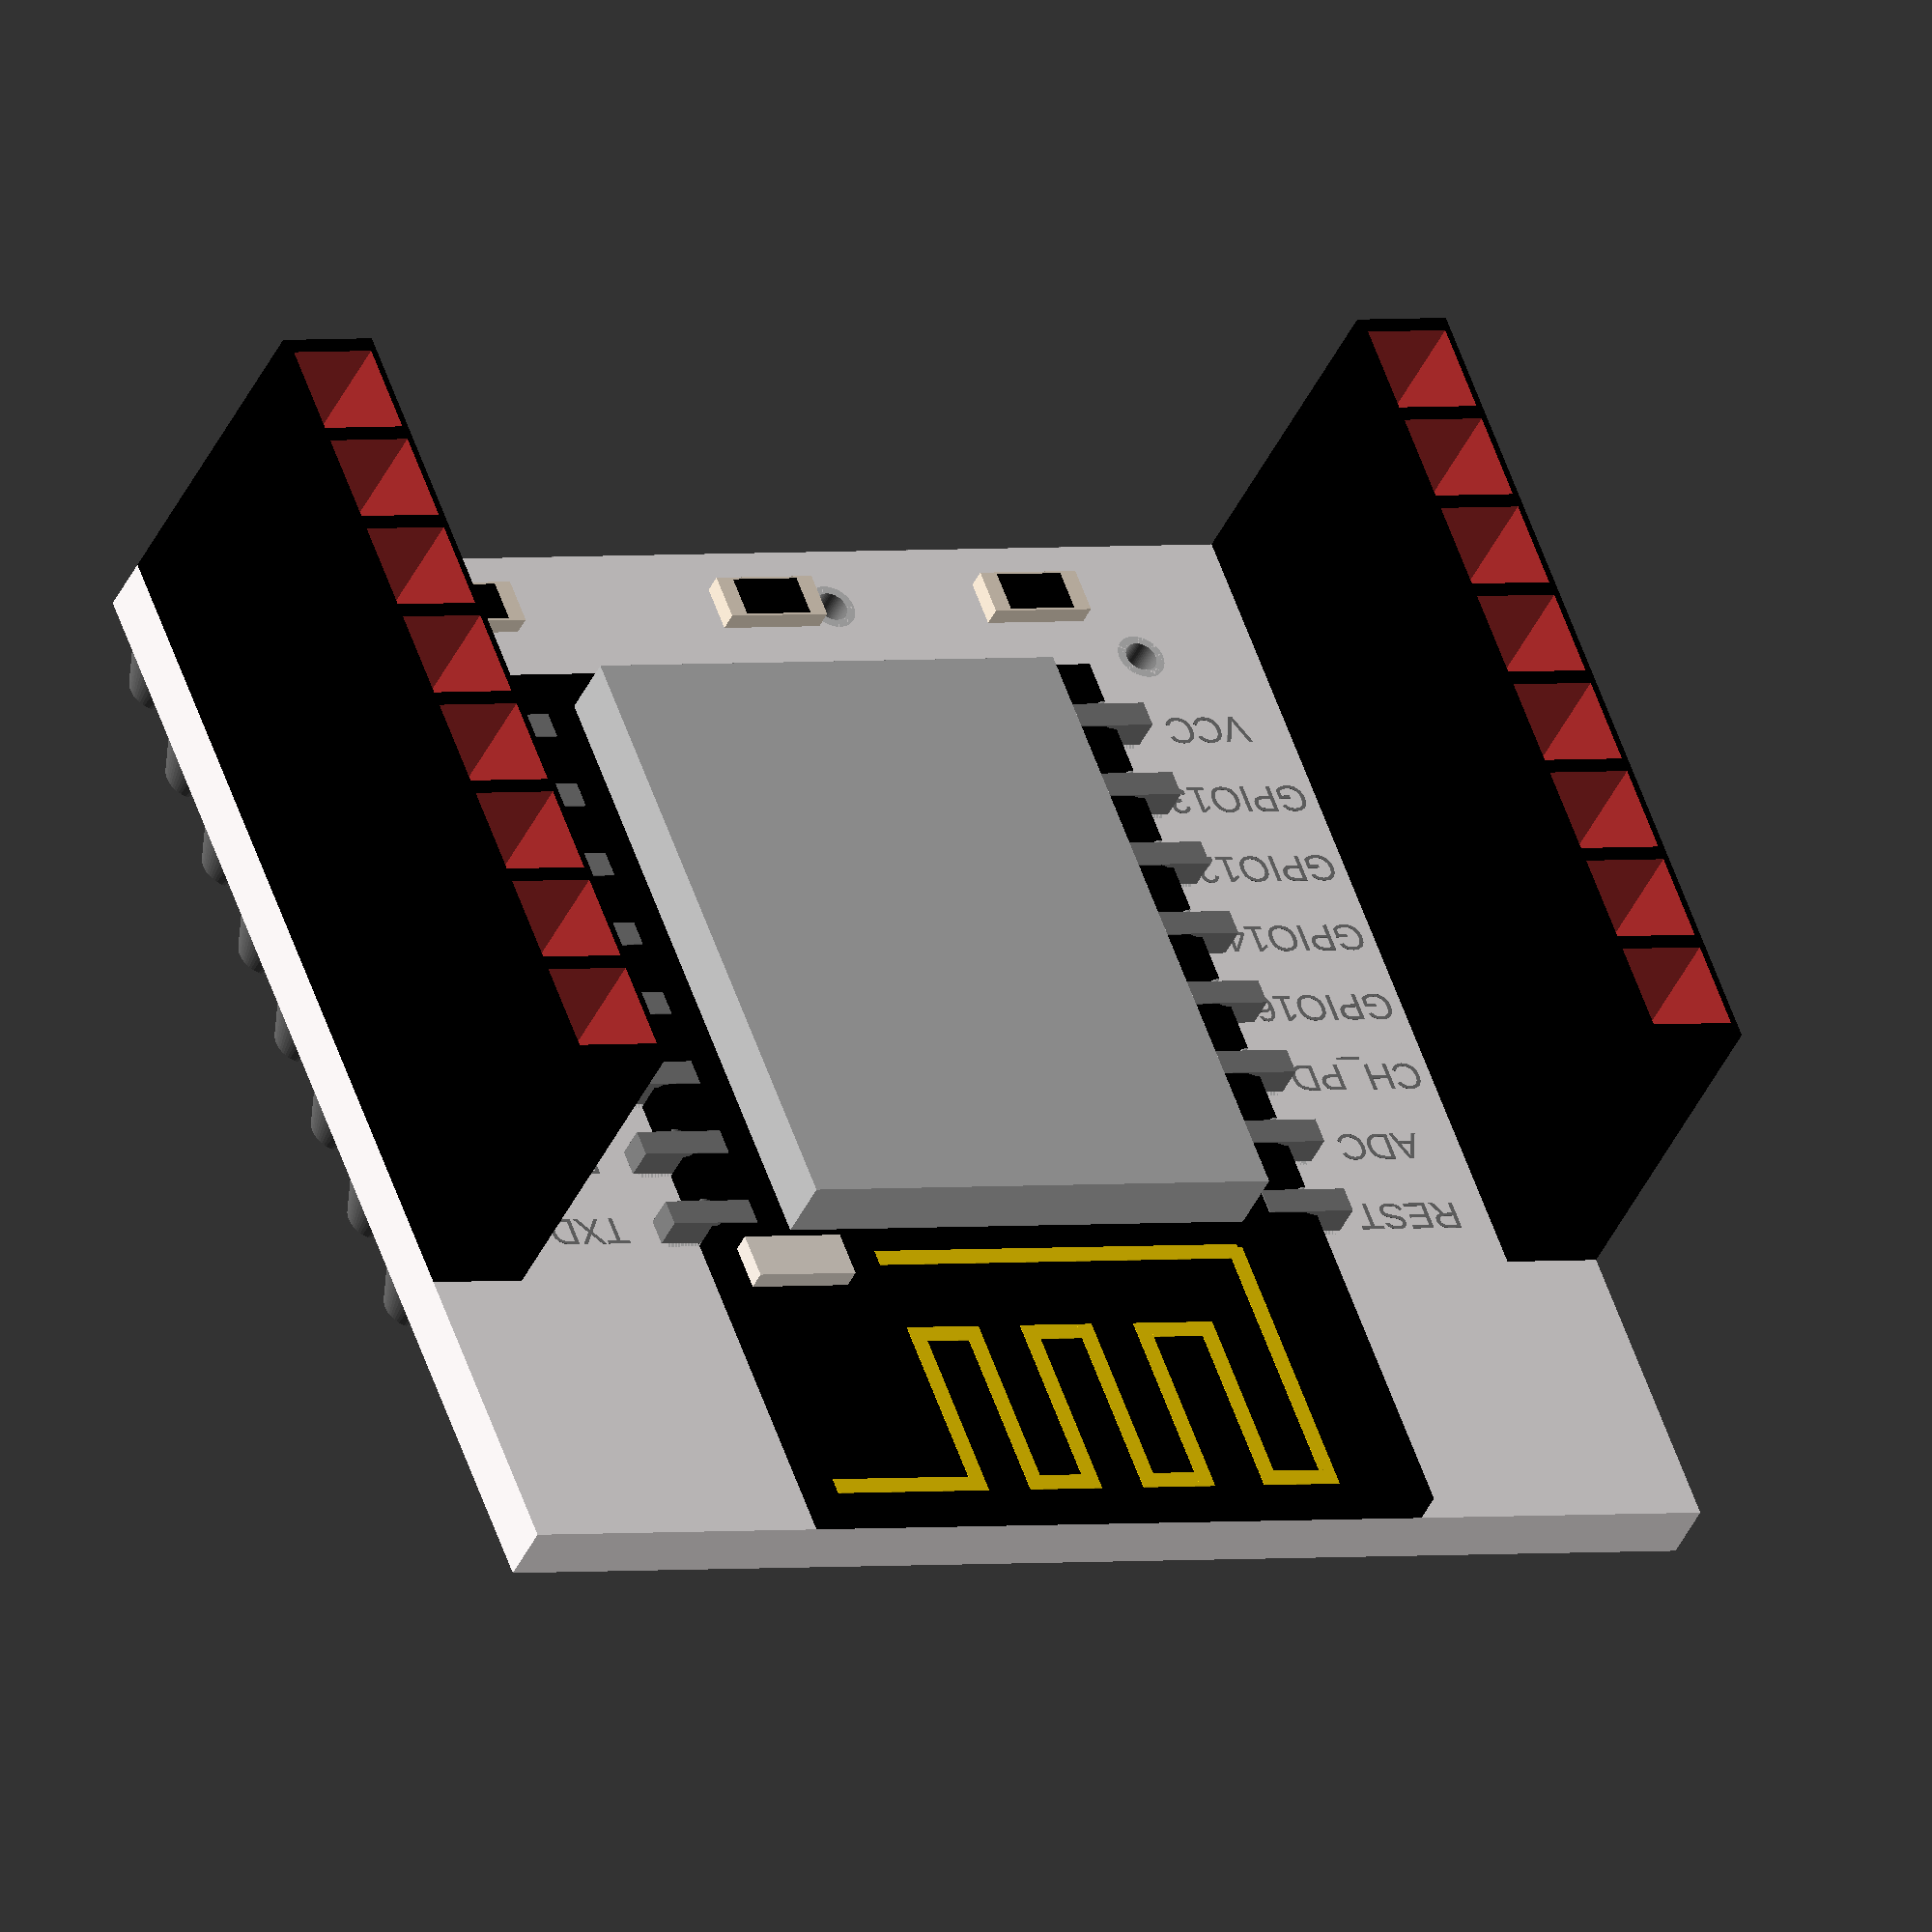
<openscad>
//Plaque pcb pour module Wifi ESP8266MOD
//________________________________VARIABLES_____________________________________________________
afficher_pin_male              ="n";
mouvement_hauteur_pin_male     ="o";

afficher_pin_femelle           ="o";
mouvement_hauteur_pin_femelle  ="n";

mouvement_hauteur              ="n";
rotation_360                   ="z"; //x,y,z,n

afficher_esp_12                ="o";
mouvement_hauteur_esp          ="n";

afficher_soudure_esp           ="o";
mouvement_hauteur_soudure_esp  ="n";

afficher_soudure_broches       ="o";
mouvement_hauteur_soudure_bro  ="n";

afficher_texte                 ="o"; //o,n (A désactiver si Vue-> Animer)

hauteur_pcb = 1.42;
fin_pin   = 7;

//________________________________CONDITIONS____________________________________________________
 if(rotation_360=="x" && mouvement_hauteur =="o")
 {       
  translate([0,0,50]) translate([0,0,-50.3*$t]) rotate([360*$t,0,0]) suppportEtEsp12E();
 }
 else if (rotation_360=="y" && mouvement_hauteur =="o") 
 {       
  translate([0,0,50]) translate([0,0,-50.3*$t]) rotate([0,360*$t,0]) suppportEtEsp12E();
 }
 else if (rotation_360=="z" && mouvement_hauteur =="o") 
 {       
  translate([0,0,50]) translate([0,0,-50.3*$t]) rotate([0,0,360*$t]) suppportEtEsp12E();
 }
 else if(rotation_360=="x" && mouvement_hauteur =="n")
 {       
  rotate([360*$t,0,0]) suppportEtEsp12E();
 }
 else if (rotation_360=="y" && mouvement_hauteur =="n") 
 {       
  rotate([0,360*$t,0]) suppportEtEsp12E();
 }
 else if (rotation_360=="z" && mouvement_hauteur =="n") 
 {       
  rotate([0,0,360*$t]) suppportEtEsp12E();
 }
 else if(rotation_360=="n" && mouvement_hauteur =="o")
 {       
  translate([0,0,50]) translate([0,0,-50.3*$t]) suppportEtEsp12E();
 }
  else
 {       
  suppportEtEsp12E();
 }
 

//________________________________MODULES_______________________________________________________
module suppportEtEsp12E()
{
difference()
{
 //pcb
 color("Snow") translate([0,0,hauteur_pcb/2]) cube([27.95,30.85,hauteur_pcb], center=true);
                  
 //trous percage pcb  
 espace = -(2.54*fin_pin)/2;
 translate([0,0,1.5/2-0.03])
 for (i = [0:fin_pin])  
 {                 
  translate([espace+3.64,14.25,0]) color("grey") translate([i*2.54,0,0]) cylinder(h=1.5,r1=0.68,r2=0.68,$fn=60, center=true);  
  translate([espace+3.64,-14.25,0]) color("grey") translate([i*2.54,0,0]) cylinder(h=1.5,r1=0.68,r2=0.68,$fn=60, center=true);              
 }      
 translate([12.4,-2.4,hauteur_pcb/2]) color("grey")cylinder(h=1.5,r1=0.38,r2=0.38,$fn=60, center=true);
 translate([12.4-2.67-0.25,-2.4-0.65,hauteur_pcb/2]) color("grey")cylinder(h=1.5,r1=0.38,r2=0.38,$fn=60, center=true);
 translate([10.8,-10.0,hauteur_pcb/2]) color("grey") cylinder(h=1.5,r1=0.38,r2=0.38,$fn=60, center=true);
 
 //Trace soudure Esp sur PCB 
 translate([0,0,hauteur_pcb])  
 for (i = [0:7])  
 {
   color("LightGrey")translate([i*2-5.4,7.9,0])cube([0.415*2,1.9,0.00018],center=true);
   color("LightGrey")translate([i*2-5.4,-7.9,0])cube([0.415*2,1.9,0.00018],center=true);      
 }      
}
 //3 résistances
 color("AntiqueWhite")translate([12.4,-7.6,0.45/2+(hauteur_pcb)])cube([1.1,2.52,0.45],center=true);
 color("Black")translate([12.4,-7.6,0.45/2+hauteur_pcb+0.001])cube([1.1-0.11,2.52/1.5,0.45],center=true);
 color("AntiqueWhite")translate([12.4,-7.6+7,0.45/2+hauteur_pcb])cube([1.1,2.52,0.45],center=true);
 color("Black")translate([12.4,-7.6+7,0.45/2+hauteur_pcb+0.001])cube([1.1-0.11,2.52/1.5,0.45],center=true);
 color("AntiqueWhite")translate([12.4,-7.6+6+9,0.45/2+hauteur_pcb])cube([1.1,2.52,0.45],center=true);
 color("Black")translate([12.4,-7.6+6+9,0.45/2+hauteur_pcb+0.001])cube([1.1-0.11,2.52/1.5,0.45],center=true);

 //contour soudure trous pcb
 difference()
{
 translate([12.4,-2.4,0]) color("LightGrey")cylinder(h=0.0001,r1=0.38+0.2,r2=0.38+0.2,$fn=60, center=true);
 translate([12.4,-2.4,hauteur_pcb/2]) color("grey")cylinder(h=3,r1=0.38,r2=0.38,$fn=60, center=true);
}
 difference()
{
 translate([12.4,-2.4,hauteur_pcb]) color("LightGrey")cylinder(h=0.0001,r1=0.38+0.2,r2=0.38+0.2,$fn=60, center=true);
 translate([12.4,-2.4,hauteur_pcb/2]) color("grey")cylinder(h=3,r1=0.38,r2=0.38,$fn=60, center=true);
}

 difference()
{
 translate([12.4-2.67-0.25,-2.4-0.65,0]) color("LightGrey")cylinder(h=0.0001,r1=0.38+0.2,r2=0.38+0.2,$fn=60, center=true);
 translate([12.4-2.67-0.25,-2.4-0.65,hauteur_pcb/2]) color("grey")cylinder(h=3,r1=0.38,r2=0.38,$fn=60, center=true);
}
 difference()
{
 translate([12.4-4.67+1.75,-2.4-0.65,hauteur_pcb]) color("LightGrey")cylinder(h=0.0001,r1=0.38+0.2,r2=0.38+0.2,$fn=60, center=true);
 translate([12.4-4.67+1.75,-2.4-0.65,hauteur_pcb/2]) color("grey")cylinder(h=3,r1=0.38,r2=0.38,$fn=60, center=true);
}

 difference()
{
 translate([10.8,-10,0]) color("LightGrey")cylinder(h=0.0001,r1=0.38+0.2,r2=0.38+0.2,$fn=60, center=true);
 translate([10.8,-10,hauteur_pcb/2]) color("grey")cylinder(h=3,r1=0.38,r2=0.38,$fn=60, center=true);
}
 difference()
{
 translate([10.8,-10,hauteur_pcb]) color("LightGrey")cylinder(h=0.0001,r1=0.38+0.2,r2=0.38+0.2,$fn=60, center=true);
 translate([10.8,-10,hauteur_pcb/2]) color("grey")cylinder(h=3,r1=0.38,r2=0.38,$fn=60, center=true);
}
    //contour trous broches pcb(x8) à droite
    espace = -(2.54*fin_pin)/2;
    translate([0,0,hauteur_pcb])
    for (i = [0:fin_pin])  
    {  
      difference()
      {               
       translate([espace+3.64,14.25,0]) color("LightGrey") translate([i*2.54,0,0]) cylinder(h=0.0001,r1=0.68+0.2,r2=0.68+0.2,$fn=60, center=true);  
       translate([espace+3.64,14.25,0]) color("grey") translate([i*2.54,0,0]) cylinder(h=4,r1=0.68,r2=0.68,$fn=60, center=true);                
      }
      difference()
      {        
       translate([espace+3.64,-14.25,0]) color("LightGrey") translate([i*2.54,0,0]) cylinder(h=0.0001,r1=0.68+0.2,r2=0.68+0.2,$fn=60, center=true); 
       translate([espace+3.64,-14.25,0]) color("grey") translate([i*2.54,0,0]) cylinder(h=4,r1=0.68,r2=0.68,$fn=60, center=true); 
      }
    }
    //contour trous broches pcb(x8) à gauche
    translate([0,0,-hauteur_pcb])
    for (i = [0:fin_pin])  
    {  
      difference()
      {               
       translate([espace+3.64,14.25,hauteur_pcb]) color("LightGrey") translate([i*2.54,0,0]) cylinder(h=0.0001,r1=0.68+0.2,r2=0.68+0.2,$fn=60, center=true);  
       translate([espace+3.64,14.25,0]) color("grey") translate([i*2.54,0,0]) cylinder(h=4,r1=0.68,r2=0.68,$fn=60, center=true);                
      }
      difference()
      {               
       translate([espace+3.64,-14.25,hauteur_pcb]) color("LightGrey") translate([i*2.54,0,0]) cylinder(h=0.0001,r1=0.68+0.2,r2=0.68+0.2,$fn=60, center=true);  
       translate([espace+3.64,-14.25,0]) color("grey") translate([i*2.54,0,0]) cylinder(h=4,r1=0.68,r2=0.68,$fn=60, center=true);                
      }            
     }

 //soudures inférieure pcb
 color("LightGrey") translate([9.5-0.1,0,0]) cube([1.6,1,0.0001], center=true);
 color("LightGrey") translate([9.5+0.2,1.15,0]) cube([1,1,0.0001], center=true);
 color("LightGrey") translate([9.5+0.2,-1.15,0]) cube([1,1,0.0001], center=true);
 color("LightGrey") translate([9.5-1.3,0,0]) cube([1.7,1.7,0.0001], center=true);
 
    
if(fin_pin)
{
 espace = -(2.54*fin_pin)/2;
 if(afficher_pin_male=="o")
 {     
       if(mouvement_hauteur_pin_male=="o")
       { 
        translate([0,0,40]) translate([0,0,-40.5*$t])    
        translate([espace+3.64,14.25,0]) pin_male_x_2_54mm();
        translate([0,0,40]) translate([0,0,-40.5*$t])
        translate([espace+3.64,-14.25,0]) pin_male_x_2_54mm();
       }
       else
       {   
        translate([espace+3.64,14.25,0]) pin_male_x_2_54mm();
        translate([espace+3.64,-14.25,0]) pin_male_x_2_54mm();       
       }       
 }
 if(afficher_pin_femelle=="o")
 {
       if(mouvement_hauteur_pin_femelle=="o")
       { 
        translate([0,0,40]) translate([0,0,-40.8*$t])        
        translate([espace+3.64,14.25,0]) pin_femelle_x_2_54mm();
        translate([0,0,40]) translate([0,0,-40.8*$t])              
        translate([espace+3.64,-14.25,0]) pin_femelle_x_2_54mm();
       } 
       else
       {         
        translate([espace+3.64,14.25,0]) pin_femelle_x_2_54mm();              
        translate([espace+3.64,-14.25,0]) pin_femelle_x_2_54mm();        
       }      
 }     
}

if(fin_pin==0)
{
 if(afficher_pin_male=="o")
 {      
  if(axe=="x") translate([0,0,0]) pin_male_x_2_54mm();     
 }
 if(afficher_pin_femelle=="o") 
 {   
  if(axe=="x") translate([0,0,0]) pin_femelle_x_2_54mm();         
 }      
}

if(afficher_esp_12=="o" && mouvement_hauteur_esp=="o") 
  translate([0,0,25]) translate([0,0,-25.5*$t]) ESP12();
if(afficher_esp_12=="o" && mouvement_hauteur_esp=="n") 
    
if(afficher_texte=="o") texte_esp8266MOD();
    
  ESP12();
}

module ESP12()
{
difference()
{
 color("Black") translate([-1.95,0,0.72/2+hauteur_pcb]) cube([24.05,16.05,0.72], center=true);
 translate([0,0,hauteur_pcb])  
 for (i = [0:7])  
 {
  color("LightGrey")translate([i*2-5.4,7.9+0.1,0])cylinder($fa=60,$fn=60,h=1.63,r1=0.4,r2=0.4,center=true);              
  color("LightGrey")translate([i*2-5.4,-7.9-0.1,0])cylinder($fa=60,$fn=60,h=1.63,r1=0.4,r2=0.4,center=true);               
 }
}
//diode led
color("Linen")translate([-7.0,-7.6+13.95,0.45/2+hauteur_pcb+0.72])cube([1.1,2.52,0.45],center=true);
translate([0,0.8,0]) logo();
module logo()
{
color("Gold") translate([-13.3,4.8,0.72/2+hauteur_pcb+0.01]) cube([0.4,4.0,0.72], center=true);
color("Gold") translate([-11.1,3,0.72/2+hauteur_pcb+0.01]) cube([4.6,0.4,0.72], center=true);
color("Gold") translate([-9.0,2.25,0.72/2+hauteur_pcb+0.01]) cube([0.4,1.9,0.72], center=true);
color("Gold") translate([-9.0,2.25-6.3,0.72/2+hauteur_pcb+0.01]) cube([0.4,1.7,0.72], center=true);
color("Gold") translate([-11.1,2.7-1.55+0.35,0.72/2+hauteur_pcb+0.01]) cube([4.6,0.4,0.72], center=true);
color("Gold") translate([-9.0-4.3,1.75-1.35+0.35,0.72/2+hauteur_pcb+0.01]) cube([0.4,1.9,0.72], center=true);
color("Gold") translate([-9.0-4.3,1.75-1.35+0.35-3,0.72/2+hauteur_pcb+0.01]) cube([0.4,1.9,0.72], center=true);
color("Gold") translate([-9.0-4.3,1.75-1.35+0.35-6.4+0.15,0.72/2+hauteur_pcb+0.01]) cube([0.4,2,0.72], center=true);
color("Gold") translate([-11.1,2.7-1.7-1.35+0.35,0.72/2+hauteur_pcb+0.01]) cube([4.6,0.4,0.72], center=true);
color("Gold") translate([-9.0,1.75-3.8+1.3,0.72/2+hauteur_pcb+0.01]) cube([0.4,1.9,0.72], center=true);

color("Gold") translate([-11.1,2.7-1.7-1.7-1.7+0.90,0.72/2+hauteur_pcb+0.01]) cube([4.6,0.4,0.72], center=true);
color("Gold") translate([-11.1,2.7-1.7-1.7-1.7-1.7+0.90+0.2,0.72/2+hauteur_pcb+0.01]) cube([4.6,0.4,0.72], center=true);
color("Gold") translate([-11.1,2.7-1.7-1.7-1.7-1.7-1.7+0.90+0.2,0.72/2+hauteur_pcb+0.01]) cube([4.6,0.4,0.72], center=true);
color("Gold") translate([-10.1,2.7-1.7-1.7-1.7-1.7-1.7-1.7+0.90+0.3,0.72/2+hauteur_pcb+0.01]) cube([6.8,0.4,0.72], center=true);
color("Gold") translate([-9.0+2.2,1.7-4.58+1.3,0.72/2+hauteur_pcb+0.01]) cube([0.4,9.6,0.72], center=true);
}
//support wifi ESP8266
color("Silver") translate([1.60,0,2.22/2+hauteur_pcb+0.001]) cube([15.1,12.01,2.22], center=true);


   if(afficher_soudure_esp=="o" && mouvement_hauteur_soudure_esp =="n")
   {      
    translate([0,0,0.75/2+hauteur_pcb])  
    for (i = [0:7])  
    { 
     color("grey")translate([i*2-5.4,7.9,0])cube([0.315*2,2.2,0.75],center=true);
     color("grey")translate([i*2-5.4,-7.9,0])cube([0.315*2,2.2,0.75],center=true);      
    }
   }
   else if(afficher_soudure_esp=="o" && mouvement_hauteur_soudure_esp =="o")
   {
    translate([0,0,25]) translate([0,0,-25.9*$t])      
    translate([0,0,0.75/2+hauteur_pcb])  
    for (i = [0:7])  
    { 
     color("grey")translate([i*2-5.4,7.9,0])cube([0.315*2,2.2,0.75],center=true);
     color("grey")translate([i*2-5.4,-7.9,0])cube([0.315*2,2.2,0.75],center=true);      
    }
   }
  
}

module pin_male_x_2_54mm()
{
  //tige métallique(s)
  translate([0,0,11.55/2-2.9+hauteur_pcb])  
  for (i = [0:fin_pin])  
  {
   color("lightblue")translate([i*2.54,0,0])cube([0.315*2,0.315*2,11.55],center=true );     
  } 
  //carré(s) plastique(s)       
  translate([0,0,2.35/2+hauteur_pcb])
  for (i = [0:fin_pin])  
  {
   color("black") translate([i*2.54,0,0]) cube([2.45,2.35,2.35],center=true );   
  }         
 if(afficher_soudure_broches=="o")
 {
   if(mouvement_hauteur_soudure_bro=="o")      
   translate([0,0,-40]) translate([0,0,40.8*$t]) 
   {    
    //soudure inférieure  
    translate([0,0,-1.35/2])
    for (i = [0:fin_pin])  
    {
     color("grey") translate([i*2.54,0,0]) cylinder($fn=0,$fa=60,$fn=60,h=1.35,r1=0.6,r2=1.1,center=true); 
    }
   }
   else
   {
    //soudure inférieure  
    translate([0,0,-1.35/2])
    for (i = [0:fin_pin])  
    {
     color("grey") translate([i*2.54,0,0]) cylinder($fn=0,$fa=60,$fn=60,h=1.35,r1=0.6,r2=1.1,center=true); 
    }          
   }
  
  
 }
}

module pin_femelle_x_2_54mm()
{
  //tige métallique(s)
  translate([0,0,3.5/2-2.95+hauteur_pcb])  
  for (i = [0:fin_pin])  
  {
   color("gold")translate([i*2.54,0,0])cube([0.315*2,0.315*2,3.5],center=true);               
  } 
  //carré(s) plastique(s)       
  translate([0,0,8.35/2+hauteur_pcb])
  for (i = [0:fin_pin])  
  {
   difference()
   {
    color("black") translate([i*2.54,0,0]) cube([2.54+0.35,2.35,8.35],center=true);
    color("brown") translate([i*2.54,0,0.5]) cube([2.54-0.36,2.35-0.3,8.35],center=true);       
   }           
  }
 if(afficher_soudure_broches=="o")
  {    
   if(mouvement_hauteur_soudure_bro=="o")      
   translate([0,0,-40]) translate([0,0,40.8*$t]) 
   {   
    //soudure inférieure  
    translate([0,0,-1.40/2])  
    for (i = [0:fin_pin]) 
    {
     color("grey") translate([i*2.54,0,0]) cylinder($fn=0,$fa=60,$fn=60,h=1.40,r1=0.6,r2=1.1,center=true); 
    } 
   }
   else
   {
    //soudure inférieure  
    translate([0,0,-1.40/2])  
    for (i = [0:fin_pin]) 
    {
     color("grey") translate([i*2.54,0,0]) cylinder($fa=60,$fn=60,h=1.40,r1=0.6,r2=1.1,center=true); 
    }          
   }
  }
}


module soudure()
{
   translate([-5.25,14.2,21.8*$t])
     translate([0,0,-1.40/2])    
   //soudure inférieure  
   translate([0,0,-21])  
   for (i = [0:fin_pin]) 
   {
    color("grey") translate([i*2.54,0,0]) cylinder($fa=60,$fn=60,h=1.40,r1=0.6,r2=1.1,center=true); 
   }
   translate([-5.25,-14.2,21.8*$t])
     translate([0,0,-1.40/2])    
   //soudure inférieure  
   translate([0,0,-21])  
   for (i = [0:fin_pin]) 
   {
    color("grey") translate([i*2.54,0,0]) cylinder($fa=60,$fn=60,h=1.40,r1=0.6,r2=1.1,center=true); 
   }        
}

module texte_esp8266MOD()
{
    //texte à gauche
    color("Grey") translate([9.0-14,-12.3,1.45]) rotate([0,0,90]) linear_extrude(height=0.01105) text("REST", font = "Arial", size=0.75, spacing=1.0);
    color("Grey") translate([9.0-12,-12,1.45]) rotate([0,0,90]) linear_extrude(height=0.01105) text("ADC", font = "Arial", size=0.75, spacing=1.0);
    color("Grey") translate([9.0-10,-12.8,1.45]) rotate([0,0,90]) linear_extrude(height=0.01105) text("CH_PD", font = "Arial", size=0.75, spacing=1.0);
    color("Grey") translate([9.0-8,-12.8,1.45]) rotate([0,0,90]) linear_extrude(height=0.01105) text("GPIO16", font = "Arial", size=0.75, spacing=1.0);
    color("Grey") translate([9.0-6,-12.8,1.45]) rotate([0,0,90]) linear_extrude(height=0.01105) text("GPIO14", font = "Arial", size=0.75, spacing=1.0);
    color("Grey") translate([9.0-4,-12.8,1.45]) rotate([0,0,90]) linear_extrude(height=0.01105) text("GPIO12", font = "Arial", size=0.75, spacing=1.0);
    color("Grey") translate([9.0-2,-12.8,1.45]) rotate([0,0,90]) linear_extrude(height=0.01105) text("GPIO13", font = "Arial", size=0.75, spacing=1.0);    
    color("Grey") translate([9.0,-12,1.45]) rotate([0,0,90]) linear_extrude(height=0.01105) text("VCC", font = "Arial", size=0.75, spacing=1.0);    
    //texte à droite
    color("Grey") translate([9.0-14,9.8,1.45]) rotate([0,0,90]) linear_extrude(height=0.01105) text("TXD", font = "Arial", size=0.75, spacing=1.0);
    color("Grey") translate([9.0-12,9.8,1.45]) rotate([0,0,90]) linear_extrude(height=0.01105) text("RXD", font = "Arial", size=0.75, spacing=1.0);
    color("Grey") translate([9.0-10,9.1,1.45]) rotate([0,0,90]) linear_extrude(height=0.01105) text("GPIO5", font = "Arial", size=0.75, spacing=1.0);
    color("Grey") translate([9.0-8,9.1,1.45]) rotate([0,0,90]) linear_extrude(height=0.01105) text("GPIO4", font = "Arial", size=0.75, spacing=1.0); 
    color("Grey") translate([9.0-6,9.1,1.45]) rotate([0,0,90]) linear_extrude(height=0.01105) text("GPIO0", font = "Arial", size=0.75, spacing=1.0);    
    color("Grey") translate([9.0-4,9.1,1.45]) rotate([0,0,90]) linear_extrude(height=0.01105) text("GPIO02", font = "Arial", size=0.75, spacing=1.0);    
    color("Grey") translate([9.0-2,9.1,1.45]) rotate([0,0,90]) linear_extrude(height=0.01105) text("GPIO15", font = "Arial", size=0.75, spacing=1.0); 
    color("Grey") translate([9.0,9.8,1.45]) rotate([0,0,90]) linear_extrude(height=0.01105) text("GND", font = "Arial", size=0.75, spacing=1.0); 
}





</openscad>
<views>
elev=221.9 azim=69.2 roll=203.4 proj=o view=wireframe
</views>
